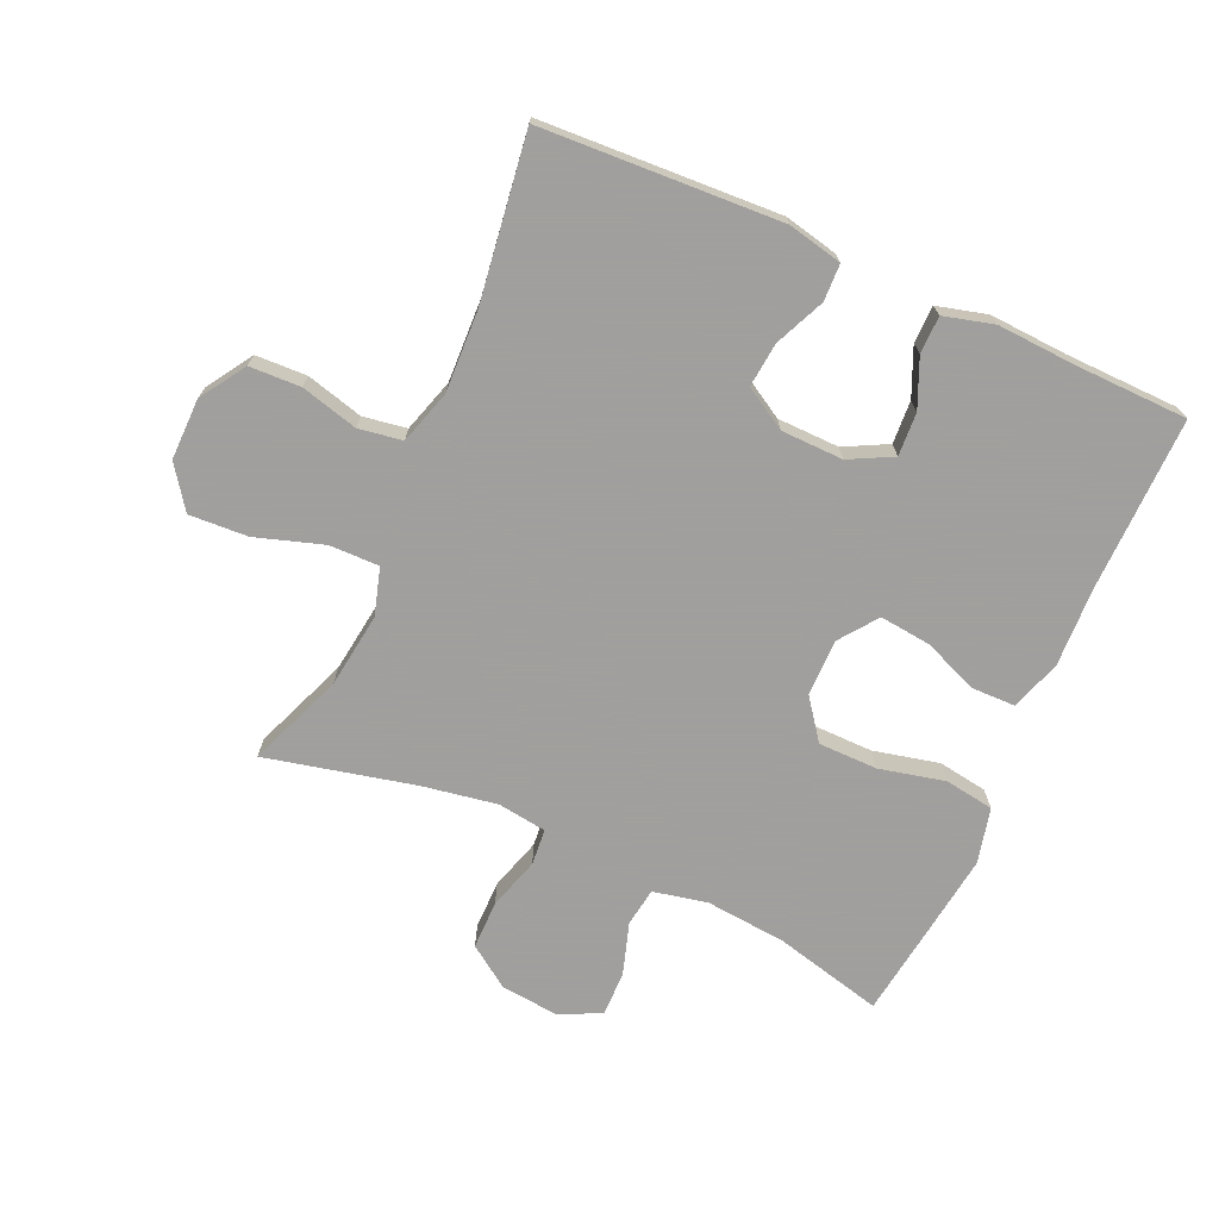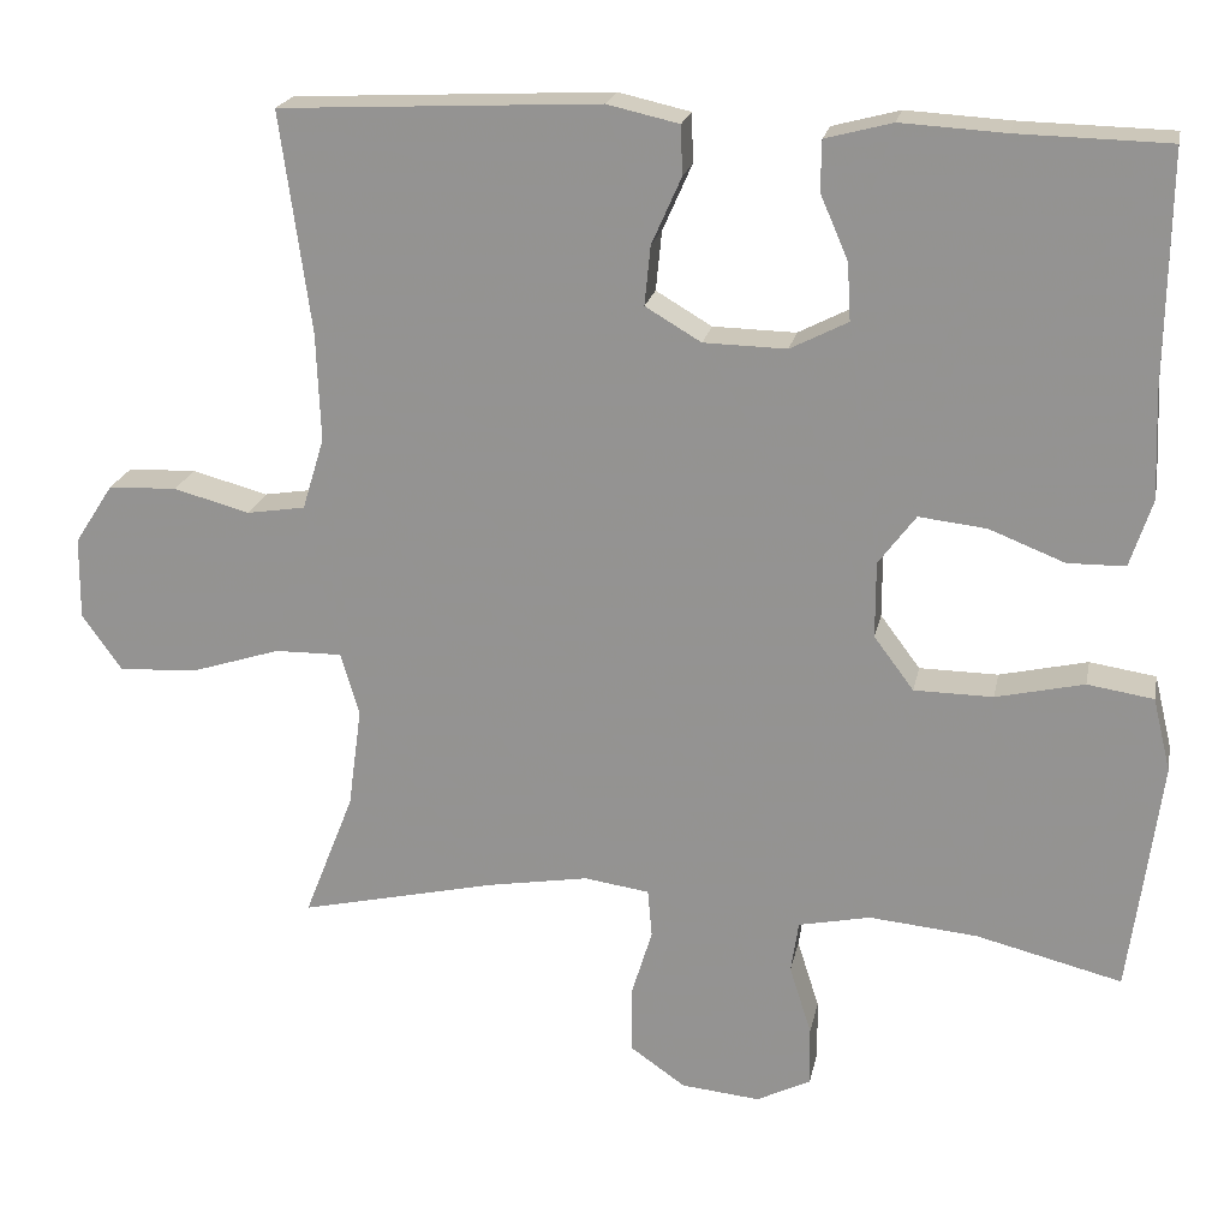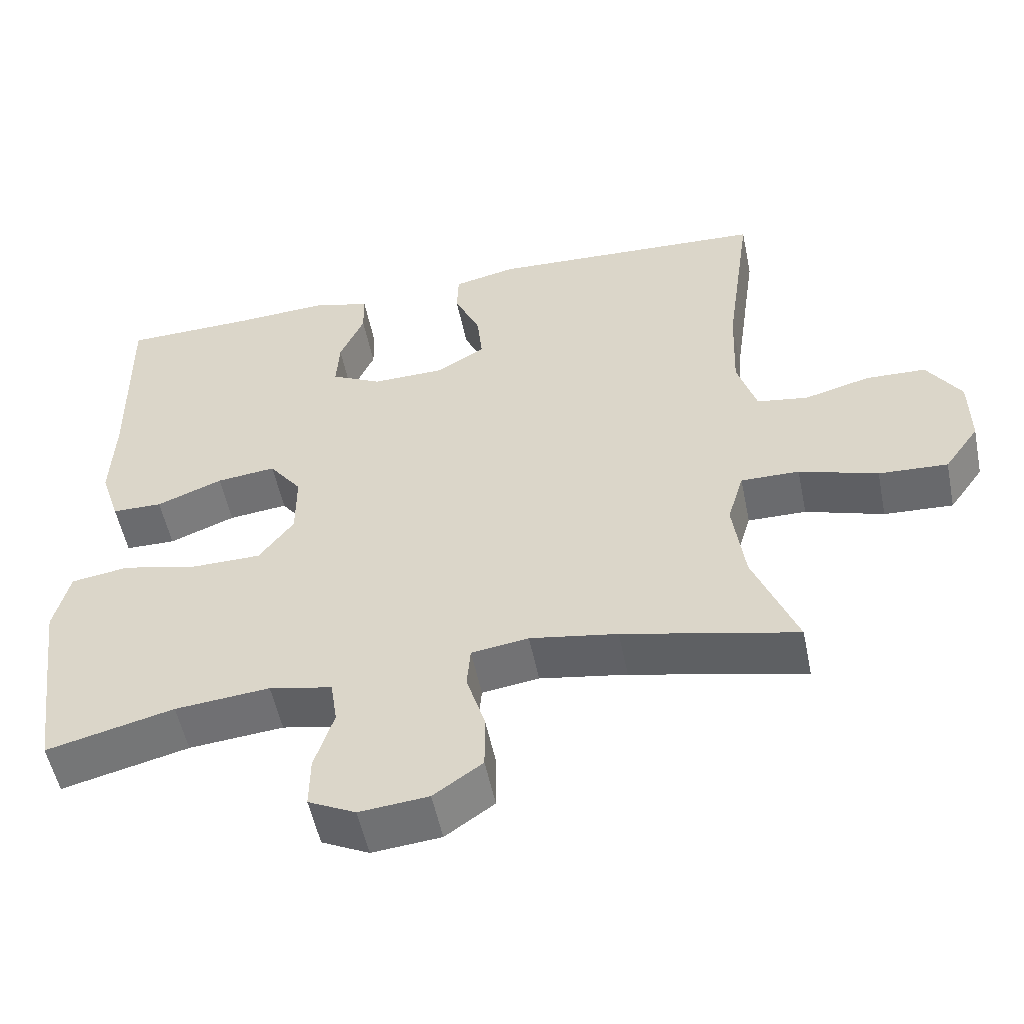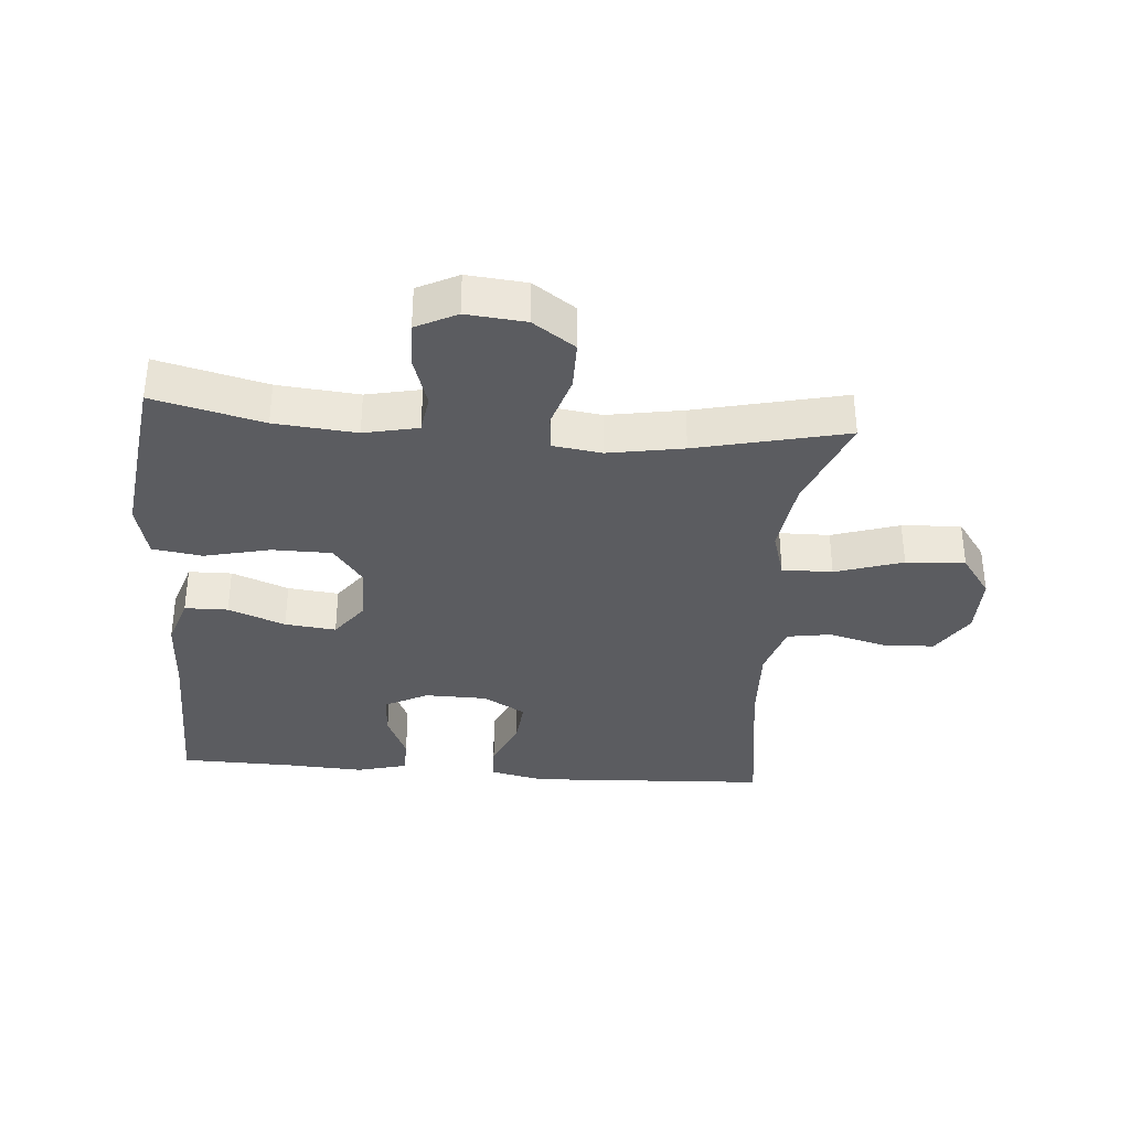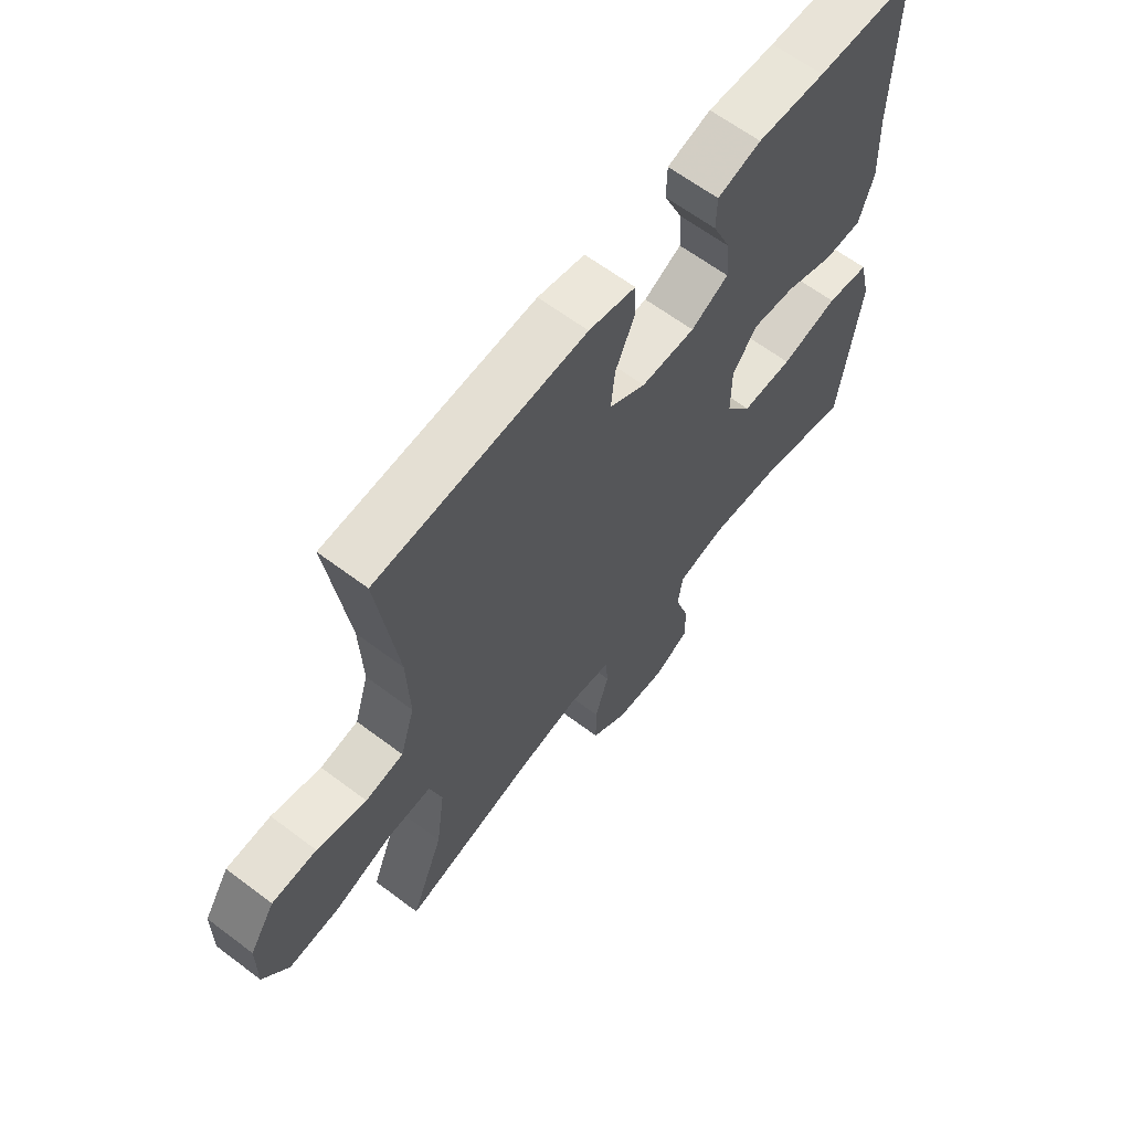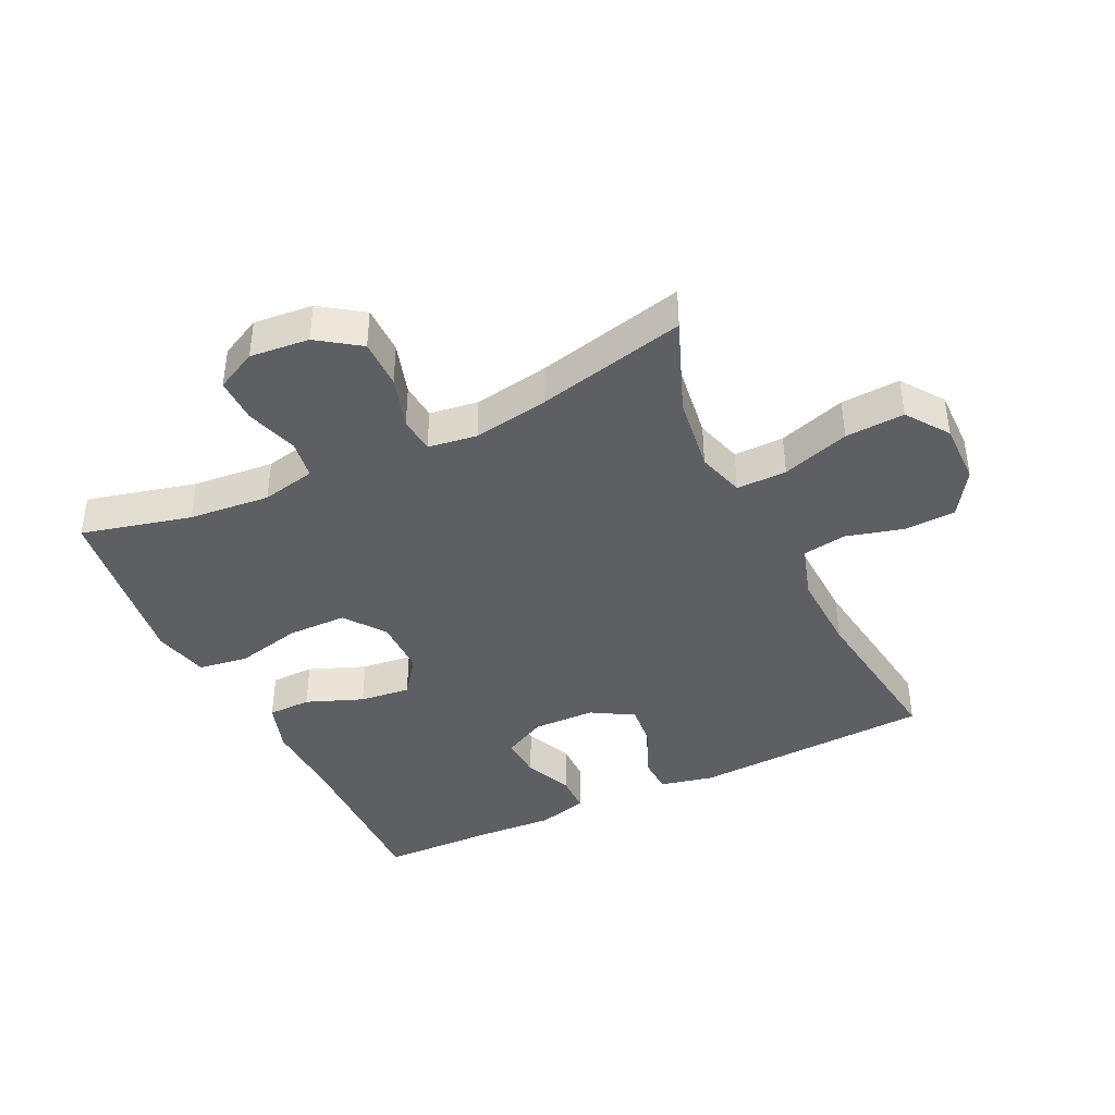
<metadata>
{"format":"obj","ext":"obj","renderer":"f3d","projection":"perspective","resolution":1024,"background":"white","views":[{"elev":-71.5,"azim":-24.0,"up":"+Y"},{"elev":20.9,"azim":11.2,"up":"+Z"},{"elev":-53.6,"azim":-168.5,"up":"+Z"},{"elev":-35.1,"azim":175.5,"up":"+Y"},{"elev":63.3,"azim":-52.7,"up":"+Z"},{"elev":-41.0,"azim":-154.3,"up":"+Y"}]}
</metadata>
<code>
v -0.5 0.07 0.5
v -0.122 0.07 0.519
v -0.037 0.07 0.5
v -0.035 0.07 0.442
v -0.07 0.07 0.363
v -0.077 0.07 0.293
v -0.011 0.07 0.254
v 0.087 0.07 0.252
v 0.155 0.07 0.287
v 0.151 0.07 0.355
v 0.118 0.07 0.431
v 0.119 0.07 0.49
v 0.198 0.07 0.511
v 0.321 0.07 0.504
v 0.5 0.07 0.5
v 0.496 0.07 0.225
v 0.501 0.07 0.101
v 0.475 0.07 0.021
v 0.407 0.07 0.02
v 0.318 0.07 0.055
v 0.238 0.07 0.064
v 0.194 0.07 0.005
v 0.194 0.07 -0.085
v 0.241 0.07 -0.148
v 0.334 0.07 -0.149
v 0.438 0.07 -0.125
v 0.516 0.07 -0.137
v 0.537 0.07 -0.224
v 0.52 0.07 -0.353
v 0.5 0.07 -0.5
v 0.328 0.07 -0.457
v 0.2 0.07 -0.445
v 0.115 0.07 -0.463
v 0.106 0.07 -0.524
v 0.132 0.07 -0.606
v 0.133 0.07 -0.676
v 0.069 0.07 -0.708
v -0.024 0.07 -0.699
v -0.09 0.07 -0.653
v -0.09 0.07 -0.576
v -0.065 0.07 -0.494
v -0.07 0.07 -0.437
v -0.147 0.07 -0.426
v -0.265 0.07 -0.446
v -0.5 0.07 -0.5
v -0.441 0.07 -0.35
v -0.425 0.07 -0.231
v -0.447 0.07 -0.157
v -0.526 0.07 -0.158
v -0.632 0.07 -0.192
v -0.725 0.07 -0.197
v -0.772 0.07 -0.131
v -0.771 0.07 -0.034
v -0.725 0.07 0.037
v -0.644 0.07 0.04
v -0.554 0.07 0.016
v -0.485 0.07 0.027
v -0.459 0.07 0.112
v -0.464 0.07 0.24
v -0.5 0 0.5
v -0.122 0 0.519
v -0.037 0 0.5
v -0.035 0 0.442
v -0.07 0 0.363
v -0.077 0 0.293
v -0.011 0 0.254
v 0.087 0 0.252
v 0.155 0 0.287
v 0.151 0 0.355
v 0.118 0 0.431
v 0.119 0 0.49
v 0.198 0 0.511
v 0.321 0 0.504
v 0.5 0 0.5
v 0.496 0 0.225
v 0.501 0 0.101
v 0.475 0 0.021
v 0.407 0 0.02
v 0.318 0 0.055
v 0.238 0 0.064
v 0.194 0 0.005
v 0.194 0 -0.085
v 0.241 0 -0.148
v 0.334 0 -0.149
v 0.438 0 -0.125
v 0.516 0 -0.137
v 0.537 0 -0.224
v 0.52 0 -0.353
v 0.5 0 -0.5
v 0.328 0 -0.457
v 0.2 0 -0.445
v 0.115 0 -0.463
v 0.106 0 -0.524
v 0.132 0 -0.606
v 0.133 0 -0.676
v 0.069 0 -0.708
v -0.024 0 -0.699
v -0.09 0 -0.653
v -0.09 0 -0.576
v -0.065 0 -0.494
v -0.07 0 -0.437
v -0.147 0 -0.426
v -0.265 0 -0.446
v -0.5 0 -0.5
v -0.441 0 -0.35
v -0.425 0 -0.231
v -0.447 0 -0.157
v -0.526 0 -0.158
v -0.632 0 -0.192
v -0.725 0 -0.197
v -0.772 0 -0.131
v -0.771 0 -0.034
v -0.725 0 0.037
v -0.644 0 0.04
v -0.554 0 0.016
v -0.485 0 0.027
v -0.459 0 0.112
v -0.464 0 0.24
f 53 54 55 56
f 53 56 57
f 52 53 57
f 49 50 51 52
f 48 49 52 57
f 47 48 57 58
f 44 45 46
f 43 44 46 47
f 42 43 47 58
f 38 39 40 41
f 38 41 42
f 37 38 42
f 34 35 36 37
f 33 34 37 42
f 32 33 42 58
f 28 29 30 31
f 25 26 27 28
f 24 25 28 31
f 23 24 31 32
f 17 18 19 20
f 16 17 20 21
f 14 15 16 21
f 13 14 21 22
f 10 11 12 13
f 9 10 13 22
f 2 3 4 5
f 59 1 2 5
f 59 5 6
f 23 32 58 59
f 23 59 6 7
f 8 9 22 23
f 7 8 23
f 115 114 113 112
f 116 115 112
f 116 112 111
f 111 110 109 108
f 116 111 108 107
f 117 116 107 106
f 105 104 103
f 106 105 103 102
f 117 106 102 101
f 100 99 98 97
f 101 100 97
f 101 97 96
f 96 95 94 93
f 101 96 93 92
f 117 101 92 91
f 90 89 88 87
f 87 86 85 84
f 90 87 84 83
f 91 90 83 82
f 79 78 77 76
f 80 79 76 75
f 80 75 74 73
f 81 80 73 72
f 72 71 70 69
f 81 72 69 68
f 64 63 62 61
f 64 61 60 118
f 65 64 118
f 118 117 91 82
f 66 65 118 82
f 82 81 68 67
f 82 67 66
f 1 60 61 2
f 2 61 62 3
f 3 62 63 4
f 4 63 64 5
f 5 64 65 6
f 6 65 66 7
f 7 66 67 8
f 8 67 68 9
f 9 68 69 10
f 10 69 70 11
f 11 70 71 12
f 12 71 72 13
f 13 72 73 14
f 14 73 74 15
f 15 74 75 16
f 16 75 76 17
f 17 76 77 18
f 18 77 78 19
f 19 78 79 20
f 20 79 80 21
f 21 80 81 22
f 22 81 82 23
f 23 82 83 24
f 24 83 84 25
f 25 84 85 26
f 26 85 86 27
f 27 86 87 28
f 28 87 88 29
f 29 88 89 30
f 30 89 90 31
f 31 90 91 32
f 32 91 92 33
f 33 92 93 34
f 34 93 94 35
f 35 94 95 36
f 36 95 96 37
f 37 96 97 38
f 38 97 98 39
f 39 98 99 40
f 40 99 100 41
f 41 100 101 42
f 42 101 102 43
f 43 102 103 44
f 44 103 104 45
f 45 104 105 46
f 46 105 106 47
f 47 106 107 48
f 48 107 108 49
f 49 108 109 50
f 50 109 110 51
f 51 110 111 52
f 52 111 112 53
f 53 112 113 54
f 54 113 114 55
f 55 114 115 56
f 56 115 116 57
f 57 116 117 58
f 58 117 118 59
f 59 118 60 1

</code>
